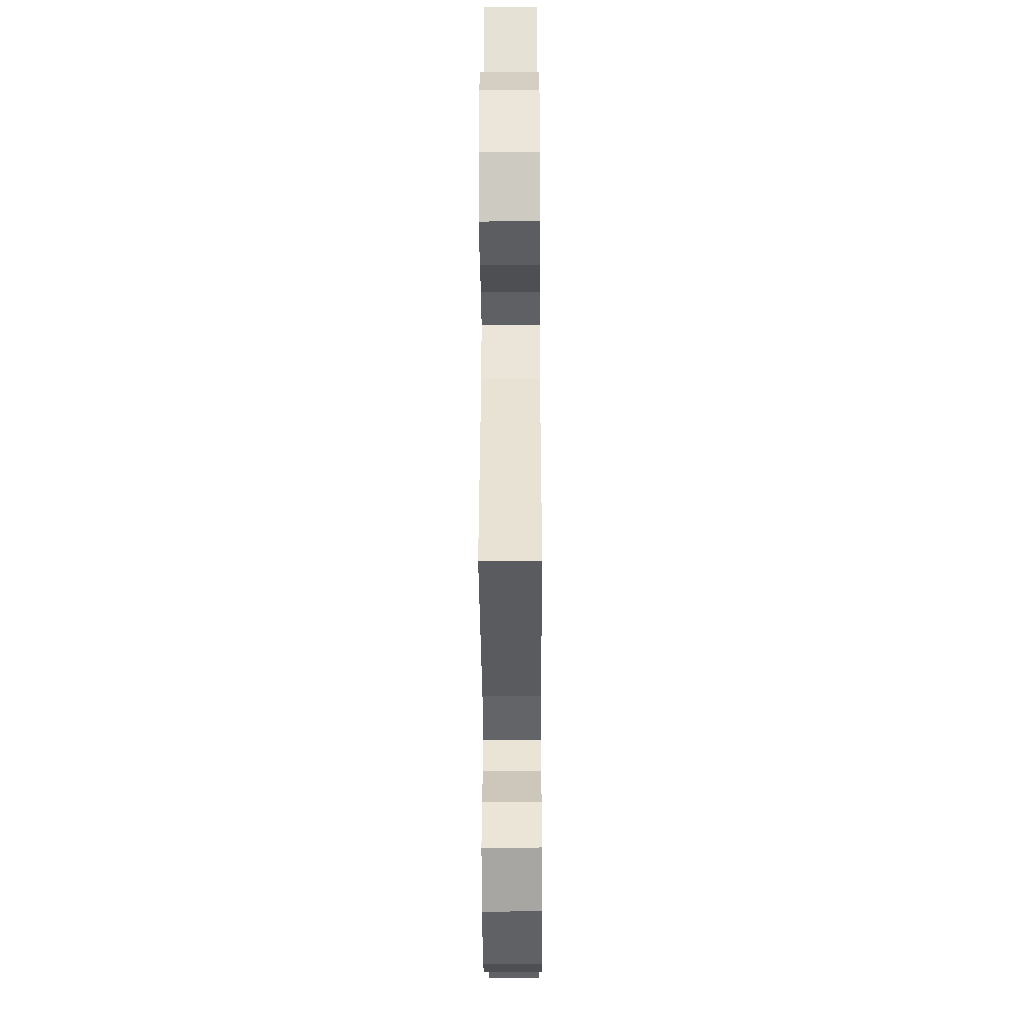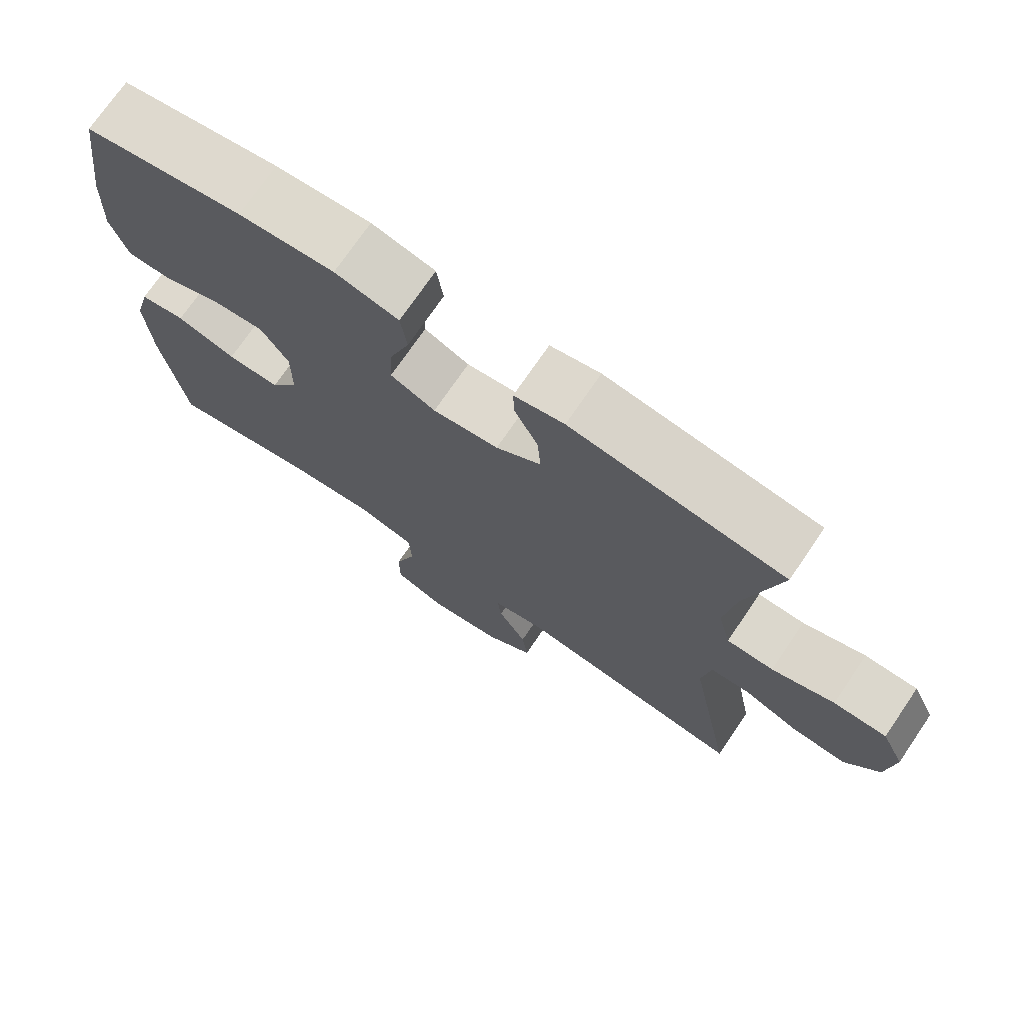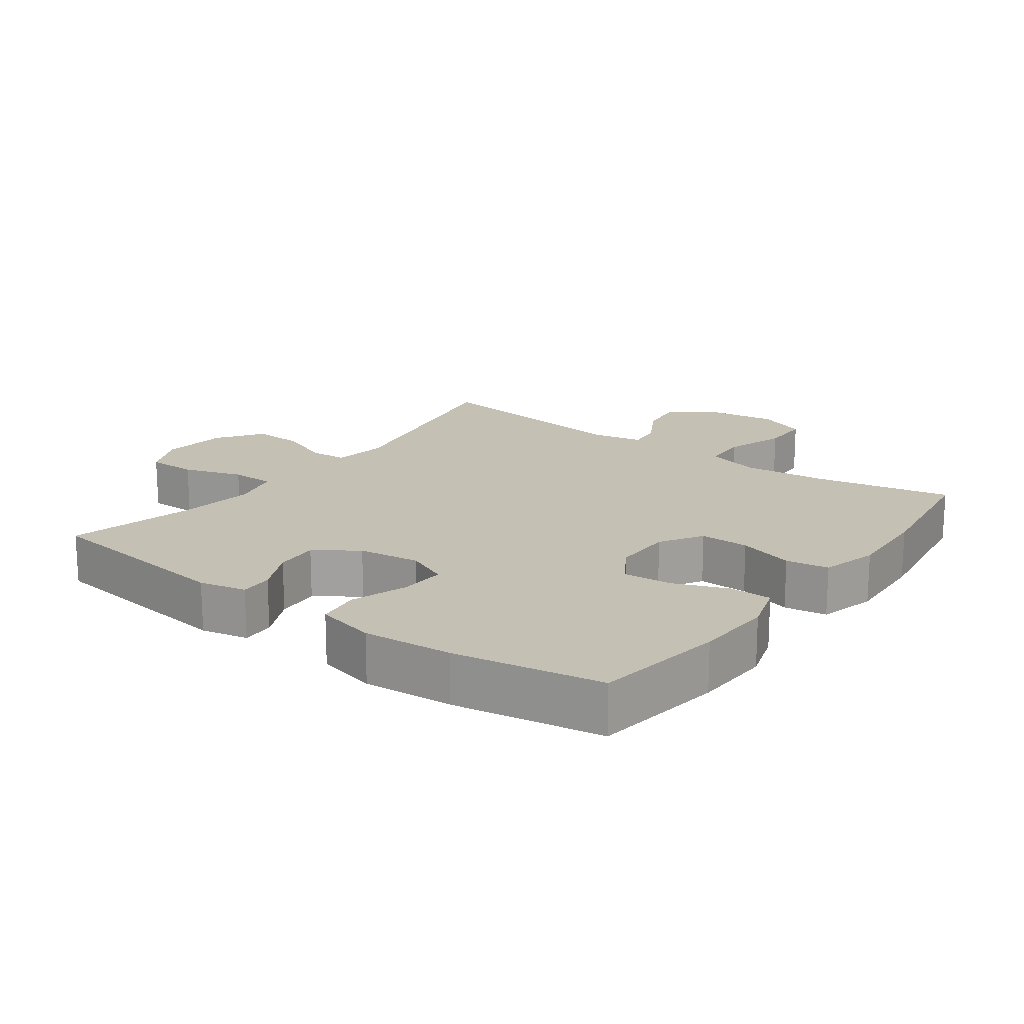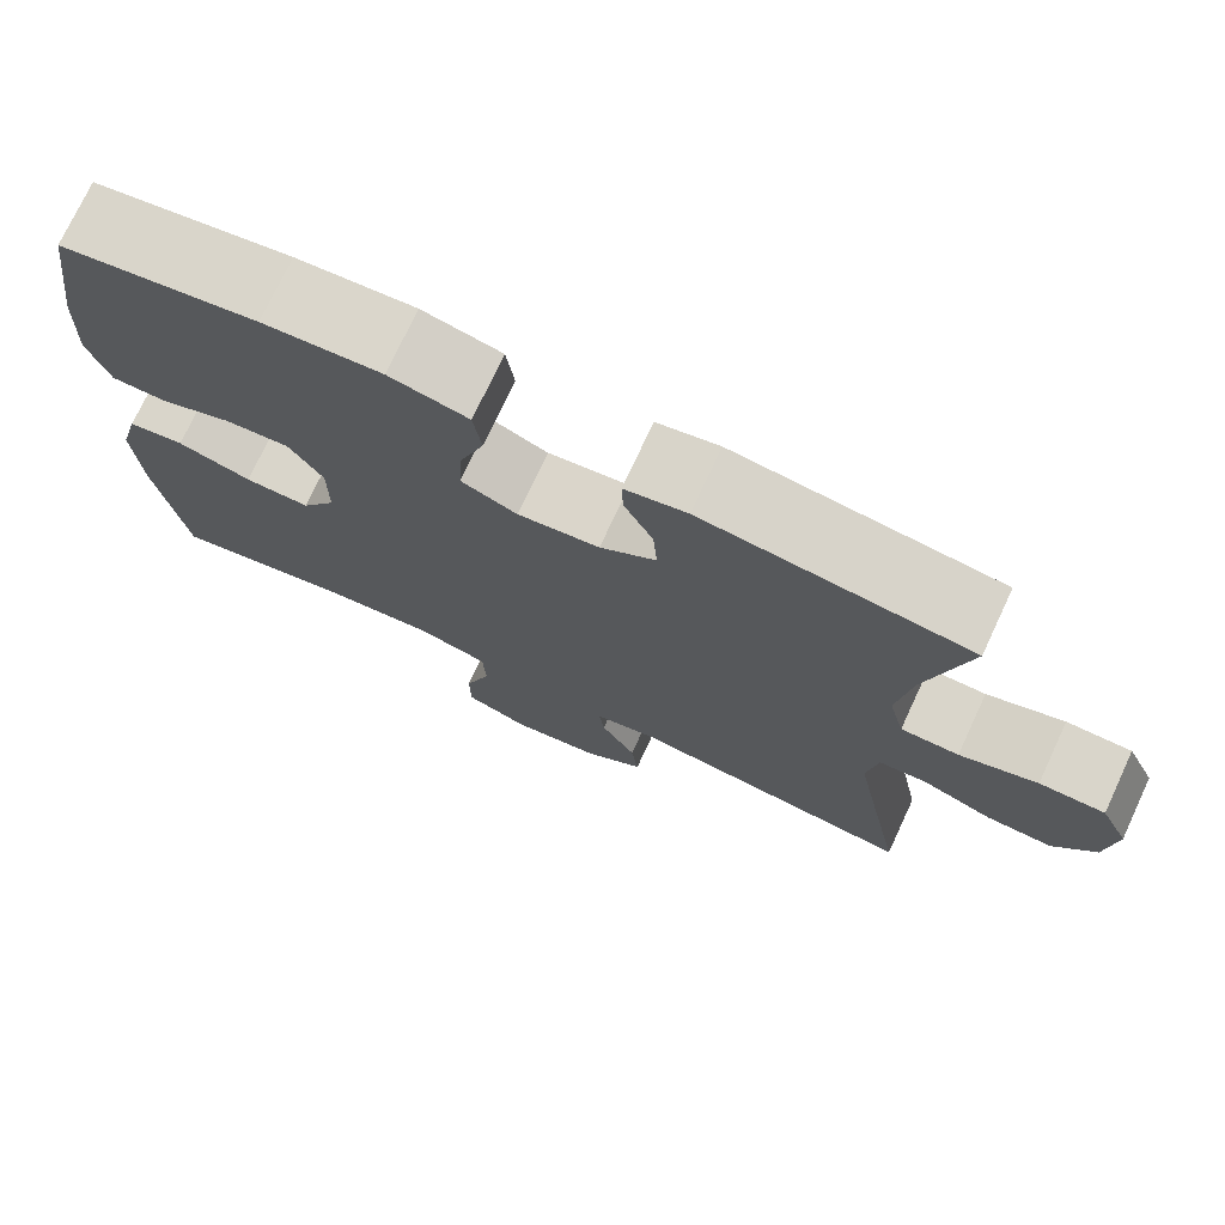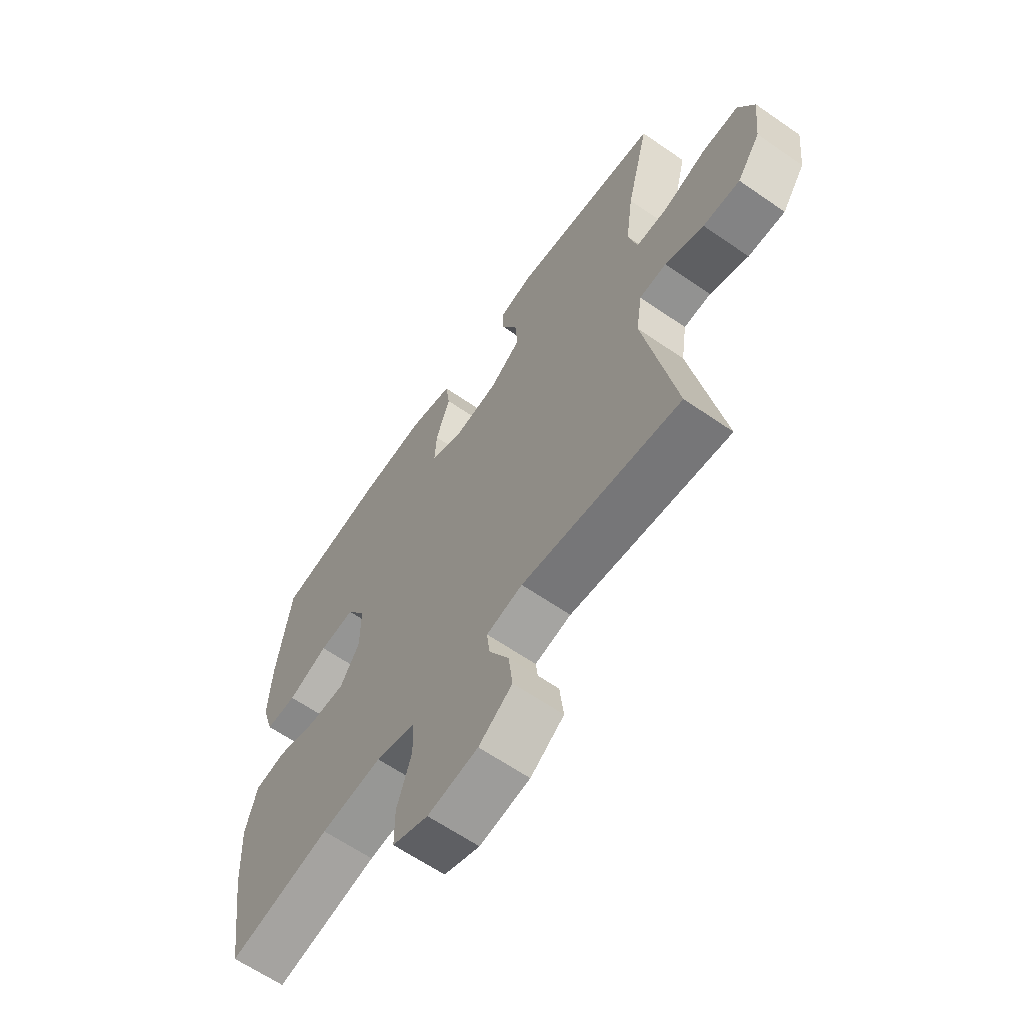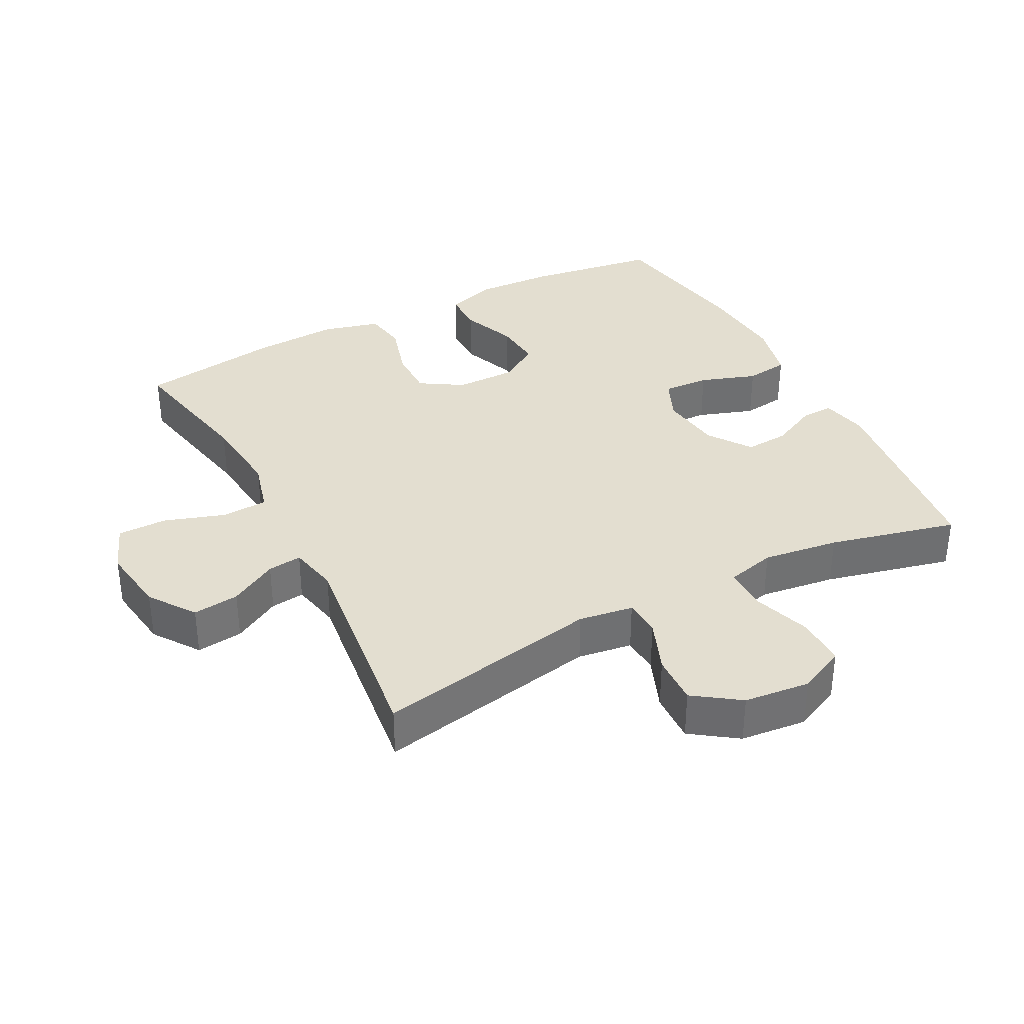
<metadata>
{"format":"obj","ext":"obj","renderer":"f3d","projection":"perspective","resolution":1024,"background":"white","views":[{"elev":-39.2,"azim":-89.7,"up":"+Z"},{"elev":73.1,"azim":-145.7,"up":"+Z"},{"elev":18.0,"azim":36.4,"up":"+Y"},{"elev":74.6,"azim":-155.0,"up":"+Z"},{"elev":-63.2,"azim":-125.0,"up":"+Z"},{"elev":35.8,"azim":-117.6,"up":"+Y"}]}
</metadata>
<code>
o path8690
v -0.4318 0.0375 0.3266
v -0.4159 0.0375 0.2092
v -0.4346 0.0375 0.1343
v -0.5023 0.0375 0.1337
v -0.5928 0.0375 0.1643
v -0.6694 0.0375 0.1643
v -0.7028 0.0375 0.0925
v -0.692 0.0375 -0.009453
v -0.6428 0.0375 -0.07943
v -0.5652 0.0375 -0.07642
v -0.4838 0.0375 -0.04416
v -0.4269 0.0375 -0.04758
v -0.4143 0.0375 -0.1316
v -0.4798 0.0375 -0.4781
v -0.1456 0.0375 -0.4368
v -0.06953 0.0375 -0.4529
v -0.07581 0.0375 -0.5054
v -0.1171 0.0375 -0.5786
v -0.1254 0.0375 -0.65
v -0.05509 0.0375 -0.6995
v 0.0503 0.0375 -0.7146
v 0.1251 0.0375 -0.6853
v 0.1254 0.0375 -0.6092
v 0.09462 0.0375 -0.5165
v 0.0979 0.0375 -0.445
v 0.1805 0.0375 -0.4223
v 0.3082 0.0375 -0.4347
v 0.5219 0.0375 -0.4781
v 0.5543 0.0375 -0.2608
v 0.5613 0.0375 -0.1297
v 0.5379 0.0375 -0.04159
v 0.4722 0.0375 -0.03116
v 0.3862 0.0375 -0.05669
v 0.3103 0.0375 -0.05738
v 0.2697 0.0375 0.007795
v 0.2694 0.0375 0.1006
v 0.309 0.0375 0.163
v 0.3833 0.0375 0.1567
v 0.4677 0.0375 0.1232
v 0.5326 0.0375 0.1238
v 0.5568 0.0375 0.2008
v 0.5514 0.0375 0.3213
v 0.5219 0.0375 0.5238
v 0.2927 0.0375 0.5632
v 0.1547 0.0375 0.5741
v 0.06277 0.0375 0.5527
v 0.0537 0.0375 0.4861
v 0.08336 0.0375 0.3997
v 0.08737 0.0375 0.3283
v 0.02206 0.0375 0.2997
v -0.07322 0.0375 0.3125
v -0.1384 0.0375 0.358
v -0.1336 0.0375 0.4256
v -0.09976 0.0375 0.4957
v -0.09781 0.0375 0.5464
v -0.1703 0.0375 0.5623
v -0.4798 0.0375 0.5238
v -0.4318 -0.0375 0.3266
v -0.4159 -0.0375 0.2092
v -0.4346 -0.0375 0.1343
v -0.5023 -0.0375 0.1337
v -0.5928 -0.0375 0.1643
v -0.6694 -0.0375 0.1643
v -0.7028 -0.0375 0.0925
v -0.692 -0.0375 -0.009453
v -0.6428 -0.0375 -0.07943
v -0.5652 -0.0375 -0.07642
v -0.4838 -0.0375 -0.04416
v -0.4269 -0.0375 -0.04758
v -0.4143 -0.0375 -0.1316
v -0.4798 -0.0375 -0.4781
v -0.1456 -0.0375 -0.4368
v -0.06953 -0.0375 -0.4529
v -0.07581 -0.0375 -0.5054
v -0.1171 -0.0375 -0.5786
v -0.1254 -0.0375 -0.65
v -0.05509 -0.0375 -0.6995
v 0.0503 -0.0375 -0.7146
v 0.1251 -0.0375 -0.6853
v 0.1254 -0.0375 -0.6092
v 0.09462 -0.0375 -0.5165
v 0.0979 -0.0375 -0.445
v 0.1805 -0.0375 -0.4223
v 0.3082 -0.0375 -0.4347
v 0.5219 -0.0375 -0.4781
v 0.5543 -0.0375 -0.2608
v 0.5613 -0.0375 -0.1297
v 0.5379 -0.0375 -0.04159
v 0.4722 -0.0375 -0.03116
v 0.3862 -0.0375 -0.05669
v 0.3103 -0.0375 -0.05738
v 0.2697 -0.0375 0.007795
v 0.2694 -0.0375 0.1006
v 0.309 -0.0375 0.163
v 0.3833 -0.0375 0.1567
v 0.4677 -0.0375 0.1232
v 0.5326 -0.0375 0.1238
v 0.5568 -0.0375 0.2008
v 0.5514 -0.0375 0.3213
v 0.5219 -0.0375 0.5238
v 0.2927 -0.0375 0.5632
v 0.1547 -0.0375 0.5741
v 0.06277 -0.0375 0.5527
v 0.0537 -0.0375 0.4861
v 0.08336 -0.0375 0.3997
v 0.08737 -0.0375 0.3283
v 0.02206 -0.0375 0.2997
v -0.07322 -0.0375 0.3125
v -0.1384 -0.0375 0.358
v -0.1336 -0.0375 0.4256
v -0.09976 -0.0375 0.4957
v -0.09781 -0.0375 0.5464
v -0.1703 -0.0375 0.5623
v -0.4798 -0.0375 0.5238
v -0.6694 0.0375 0.1643
v -0.6694 0.0375 0.1643
v -0.7028 0.0375 0.0925
v -0.692 0.0375 -0.009453
v -0.6428 0.0375 -0.07943
v -0.5928 0.0375 0.1643
v -0.5652 0.0375 -0.07642
v -0.5023 0.0375 0.1337
v -0.4838 0.0375 -0.04416
v -0.4346 0.0375 0.1343
v -0.4346 0.0375 0.1343
v -0.4269 0.0375 -0.04758
v -0.4269 0.0375 -0.04758
v -0.4798 0.0375 0.5238
v -0.4798 0.0375 0.5238
v -0.4318 0.0375 0.3266
v -0.4159 0.0375 0.2092
v -0.4143 0.0375 -0.1316
v -0.4798 0.0375 -0.4781
v -0.4798 0.0375 -0.4781
v -0.1703 0.0375 0.5623
v -0.1456 0.0375 -0.4368
v -0.09781 0.0375 0.5464
v -0.09781 0.0375 0.5464
v -0.1384 0.0375 0.358
v -0.1336 0.0375 0.4256
v -0.06953 0.0375 -0.4529
v -0.06953 0.0375 -0.4529
v -0.07322 0.0375 0.3125
v -0.09976 0.0375 0.4957
v -0.1171 0.0375 -0.5786
v -0.1254 0.0375 -0.65
v -0.1254 0.0375 -0.65
v -0.05509 0.0375 -0.6995
v -0.07581 0.0375 -0.5054
v 0.02206 0.0375 0.2997
v 0.0503 0.0375 -0.7146
v 0.08737 0.0375 0.3283
v 0.08737 0.0375 0.3283
v 0.1251 0.0375 -0.6853
v 0.1251 0.0375 -0.6853
v 0.06277 0.0375 0.5527
v 0.06277 0.0375 0.5527
v 0.0537 0.0375 0.4861
v 0.08336 0.0375 0.3997
v 0.1547 0.0375 0.5741
v 0.09462 0.0375 -0.5165
v 0.0979 0.0375 -0.445
v 0.0979 0.0375 -0.445
v 0.1254 0.0375 -0.6092
v 0.1805 0.0375 -0.4223
v 0.2927 0.0375 0.5632
v 0.2697 0.0375 0.007795
v 0.2694 0.0375 0.1006
v 0.3082 0.0375 -0.4347
v 0.309 0.0375 0.163
v 0.309 0.0375 0.163
v 0.3103 0.0375 -0.05738
v 0.3833 0.0375 0.1567
v 0.3862 0.0375 -0.05669
v 0.4677 0.0375 0.1232
v 0.4722 0.0375 -0.03116
v 0.5219 0.0375 0.5238
v 0.5219 0.0375 0.5238
v 0.5326 0.0375 0.1238
v 0.5326 0.0375 0.1238
v 0.5379 0.0375 -0.04159
v 0.5379 0.0375 -0.04159
v 0.5219 0.0375 -0.4781
v 0.5219 0.0375 -0.4781
v 0.5568 0.0375 0.2008
v 0.5514 0.0375 0.3213
v 0.5543 0.0375 -0.2608
v 0.5613 0.0375 -0.1297
v -0.6694 -0.0375 0.1643
v -0.6694 -0.0375 0.1643
v -0.7028 -0.0375 0.0925
v -0.692 -0.0375 -0.009453
v -0.6428 -0.0375 -0.07943
v -0.5928 -0.0375 0.1643
v -0.5652 -0.0375 -0.07642
v -0.5023 -0.0375 0.1337
v -0.4838 -0.0375 -0.04416
v -0.4346 -0.0375 0.1343
v -0.4346 -0.0375 0.1343
v -0.4269 -0.0375 -0.04758
v -0.4269 -0.0375 -0.04758
v -0.4798 -0.0375 0.5238
v -0.4798 -0.0375 0.5238
v -0.4318 -0.0375 0.3266
v -0.4159 -0.0375 0.2092
v -0.4143 -0.0375 -0.1316
v -0.4798 -0.0375 -0.4781
v -0.4798 -0.0375 -0.4781
v -0.1703 -0.0375 0.5623
v -0.1456 -0.0375 -0.4368
v -0.09781 -0.0375 0.5464
v -0.09781 -0.0375 0.5464
v -0.1384 -0.0375 0.358
v -0.1336 -0.0375 0.4256
v -0.06953 -0.0375 -0.4529
v -0.06953 -0.0375 -0.4529
v -0.07322 -0.0375 0.3125
v -0.09976 -0.0375 0.4957
v -0.1171 -0.0375 -0.5786
v -0.1254 -0.0375 -0.65
v -0.1254 -0.0375 -0.65
v -0.05509 -0.0375 -0.6995
v -0.07581 -0.0375 -0.5054
v 0.02206 -0.0375 0.2997
v 0.0503 -0.0375 -0.7146
v 0.08737 -0.0375 0.3283
v 0.08737 -0.0375 0.3283
v 0.1251 -0.0375 -0.6853
v 0.1251 -0.0375 -0.6853
v 0.06277 -0.0375 0.5527
v 0.06277 -0.0375 0.5527
v 0.0537 -0.0375 0.4861
v 0.08336 -0.0375 0.3997
v 0.1547 -0.0375 0.5741
v 0.09462 -0.0375 -0.5165
v 0.0979 -0.0375 -0.445
v 0.0979 -0.0375 -0.445
v 0.1254 -0.0375 -0.6092
v 0.1805 -0.0375 -0.4223
v 0.2927 -0.0375 0.5632
v 0.2697 -0.0375 0.007795
v 0.2694 -0.0375 0.1006
v 0.3082 -0.0375 -0.4347
v 0.309 -0.0375 0.163
v 0.309 -0.0375 0.163
v 0.3103 -0.0375 -0.05738
v 0.3833 -0.0375 0.1567
v 0.3862 -0.0375 -0.05669
v 0.4677 -0.0375 0.1232
v 0.4722 -0.0375 -0.03116
v 0.5219 -0.0375 0.5238
v 0.5219 -0.0375 0.5238
v 0.5326 -0.0375 0.1238
v 0.5326 -0.0375 0.1238
v 0.5379 -0.0375 -0.04159
v 0.5379 -0.0375 -0.04159
v 0.5219 -0.0375 -0.4781
v 0.5219 -0.0375 -0.4781
v 0.5568 -0.0375 0.2008
v 0.5514 -0.0375 0.3213
v 0.5543 -0.0375 -0.2608
v 0.5613 -0.0375 -0.1297
f 259 249 253
f 239 246 236
f 198 200 217
f 236 241 215
f 197 196 195
f 250 262 255
f 240 260 251
f 261 243 257
f 204 214 209
f 226 240 233
f 206 241 200
f 215 235 236
f 244 247 260
f 243 246 239
f 200 198 197
f 260 240 244
f 244 226 242
f 194 192 196
f 232 234 230
f 260 247 259
f 223 222 235
f 200 241 217
f 238 225 228
f 259 247 249
f 189 191 194
f 222 238 235
f 205 217 213
f 206 210 241
f 210 206 207
f 219 222 223
f 196 197 198
f 241 242 224
f 223 235 215
f 193 195 192
f 205 213 204
f 220 222 219
f 233 240 234
f 248 246 243
f 224 242 226
f 215 241 210
f 240 226 244
f 191 192 194
f 209 218 211
f 236 246 241
f 225 238 222
f 248 262 250
f 233 234 232
f 198 217 205
f 213 214 204
f 204 209 202
f 195 196 192
f 209 214 218
f 261 248 243
f 262 248 261
f 217 241 224
f 116 7 64 190
f 7 8 65 64
f 8 9 66 65
f 5 6 63 62
f 9 10 67 66
f 4 5 62 61
f 10 11 68 67
f 125 4 61 199
f 11 127 201 68
f 129 1 58 203
f 2 3 60 59
f 13 134 208 70
f 1 2 59 58
f 12 13 70 69
f 56 57 114 113
f 14 15 72 71
f 138 56 113 212
f 52 53 110 109
f 15 142 216 72
f 51 52 109 108
f 54 55 112 111
f 53 54 111 110
f 18 147 221 75
f 19 20 77 76
f 17 18 75 74
f 16 17 74 73
f 50 51 108 107
f 20 21 78 77
f 153 50 107 227
f 21 155 229 78
f 157 47 104 231
f 47 48 105 104
f 45 46 103 102
f 48 49 106 105
f 24 163 237 81
f 23 24 81 80
f 22 23 80 79
f 25 26 83 82
f 44 45 102 101
f 35 36 93 92
f 26 27 84 83
f 36 171 245 93
f 34 35 92 91
f 37 38 95 94
f 33 34 91 90
f 38 39 96 95
f 32 33 90 89
f 178 44 101 252
f 39 180 254 96
f 182 32 89 256
f 27 184 258 84
f 40 41 98 97
f 42 43 100 99
f 41 42 99 98
f 28 29 86 85
f 30 31 88 87
f 29 30 87 86
f 185 179 175
f 165 162 172
f 124 143 126
f 162 141 167
f 123 121 122
f 176 181 188
f 166 177 186
f 187 183 169
f 130 135 140
f 152 159 166
f 132 126 167
f 141 162 161
f 170 186 173
f 169 165 172
f 126 123 124
f 186 170 166
f 170 168 152
f 120 122 118
f 158 156 160
f 186 185 173
f 149 161 148
f 126 143 167
f 164 154 151
f 185 175 173
f 115 120 117
f 148 161 164
f 131 139 143
f 132 167 136
f 136 133 132
f 145 149 148
f 122 124 123
f 167 150 168
f 149 141 161
f 119 118 121
f 131 130 139
f 146 145 148
f 159 160 166
f 174 169 172
f 150 152 168
f 141 136 167
f 166 170 152
f 117 120 118
f 135 137 144
f 162 167 172
f 151 148 164
f 174 176 188
f 159 158 160
f 124 131 143
f 139 130 140
f 130 128 135
f 121 118 122
f 135 144 140
f 187 169 174
f 188 187 174
f 143 150 167

</code>
